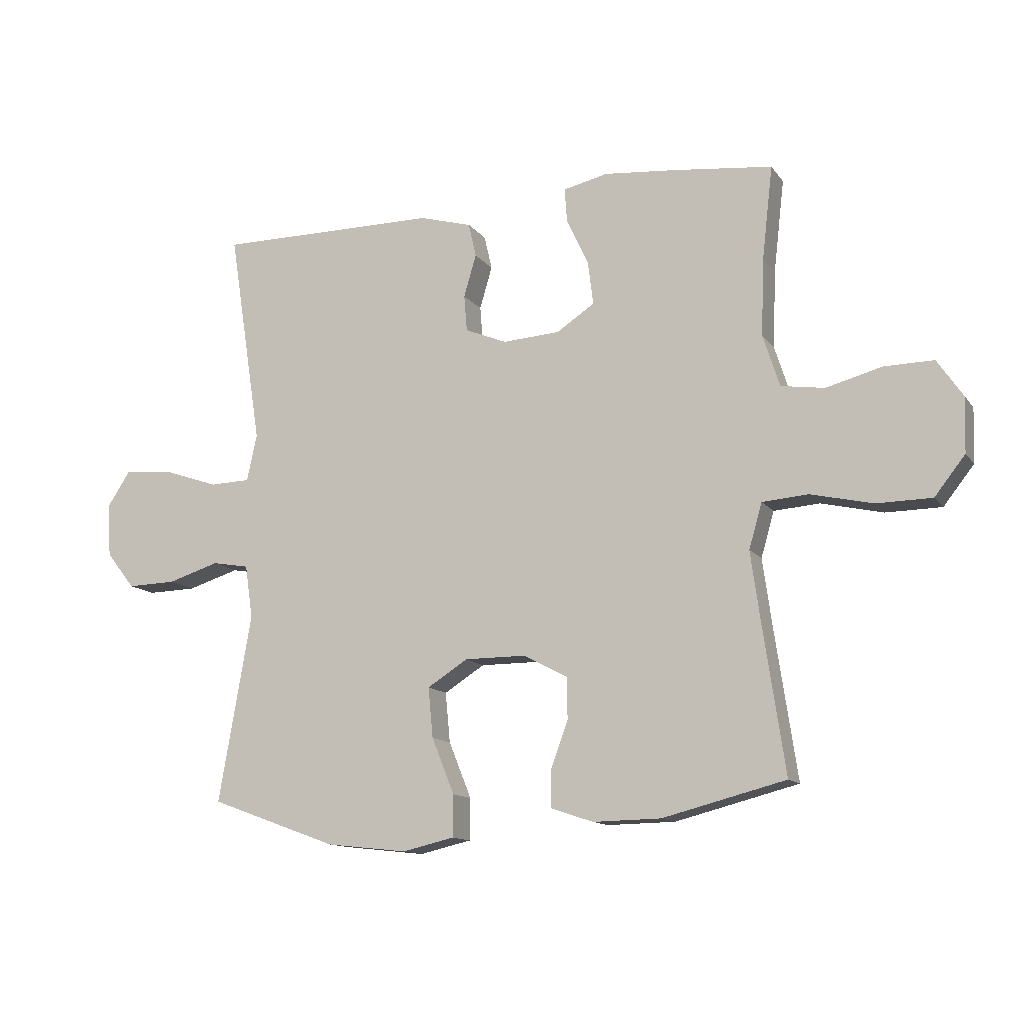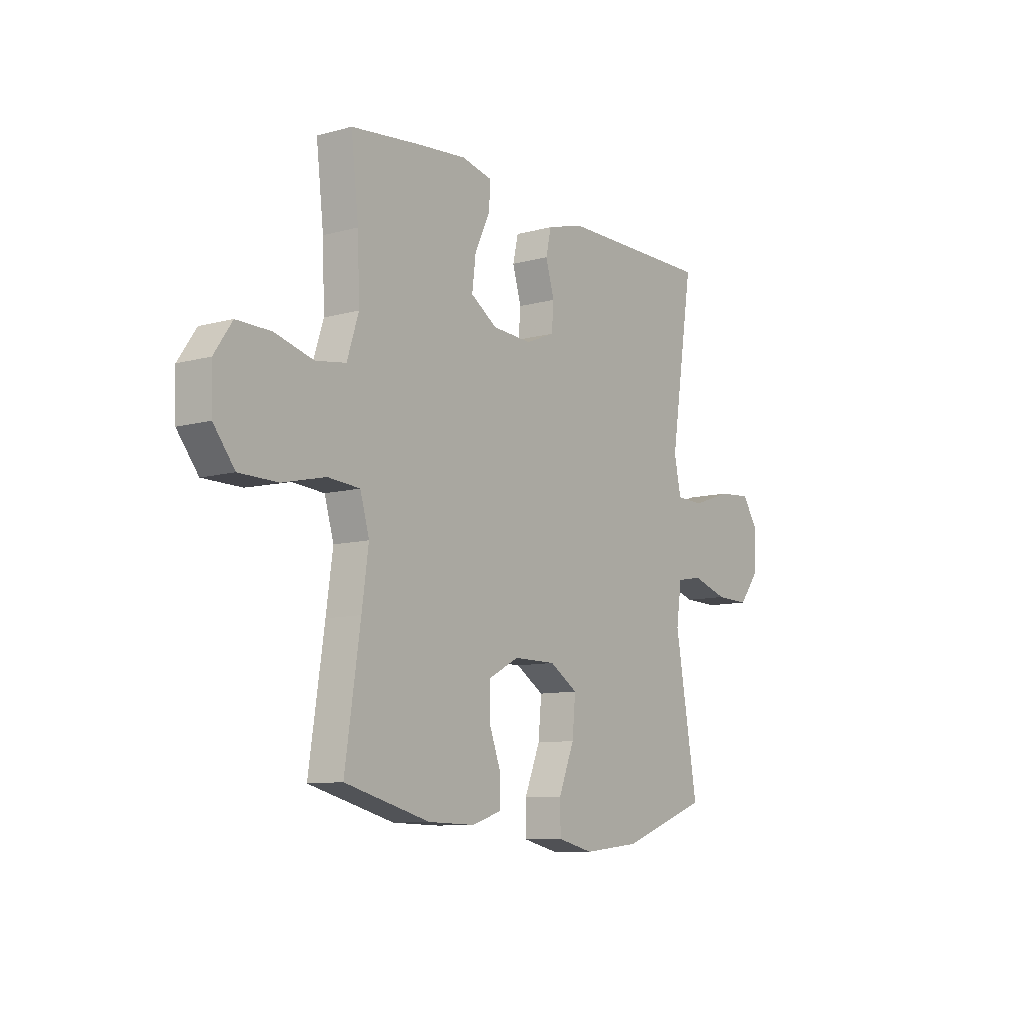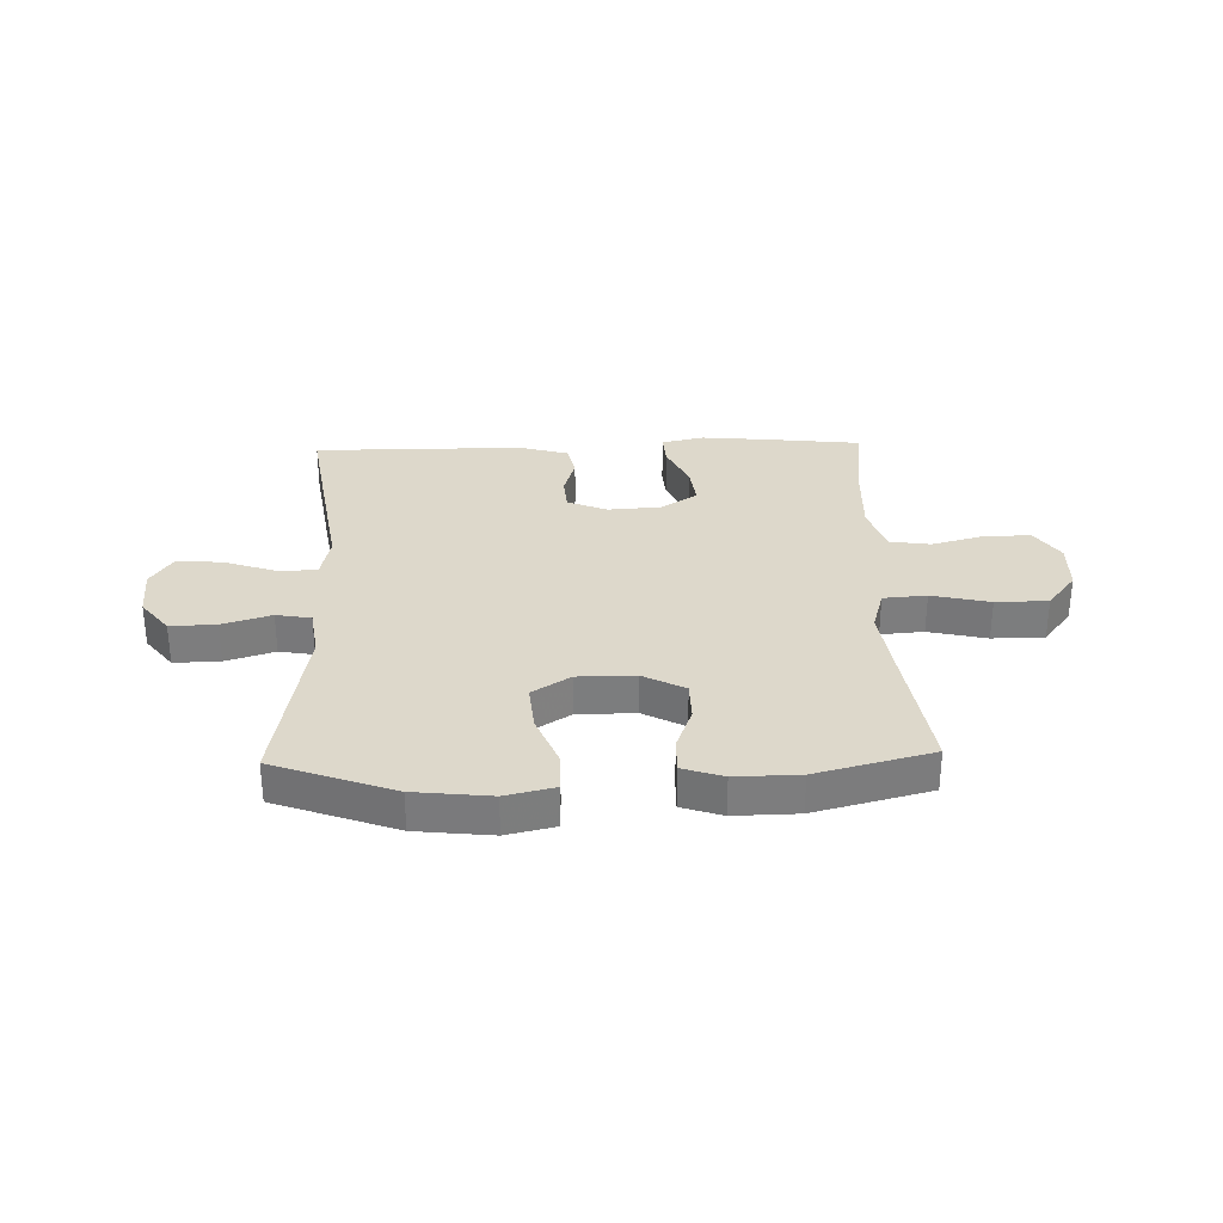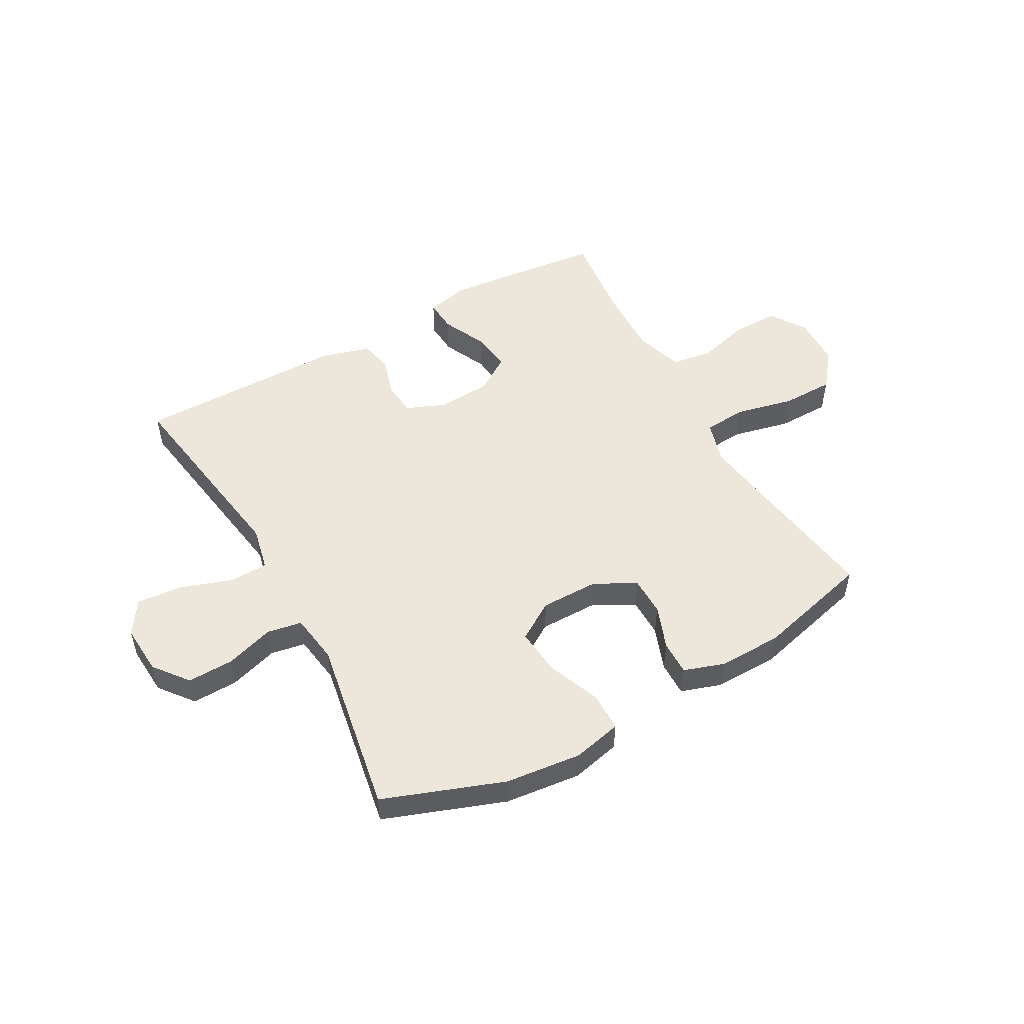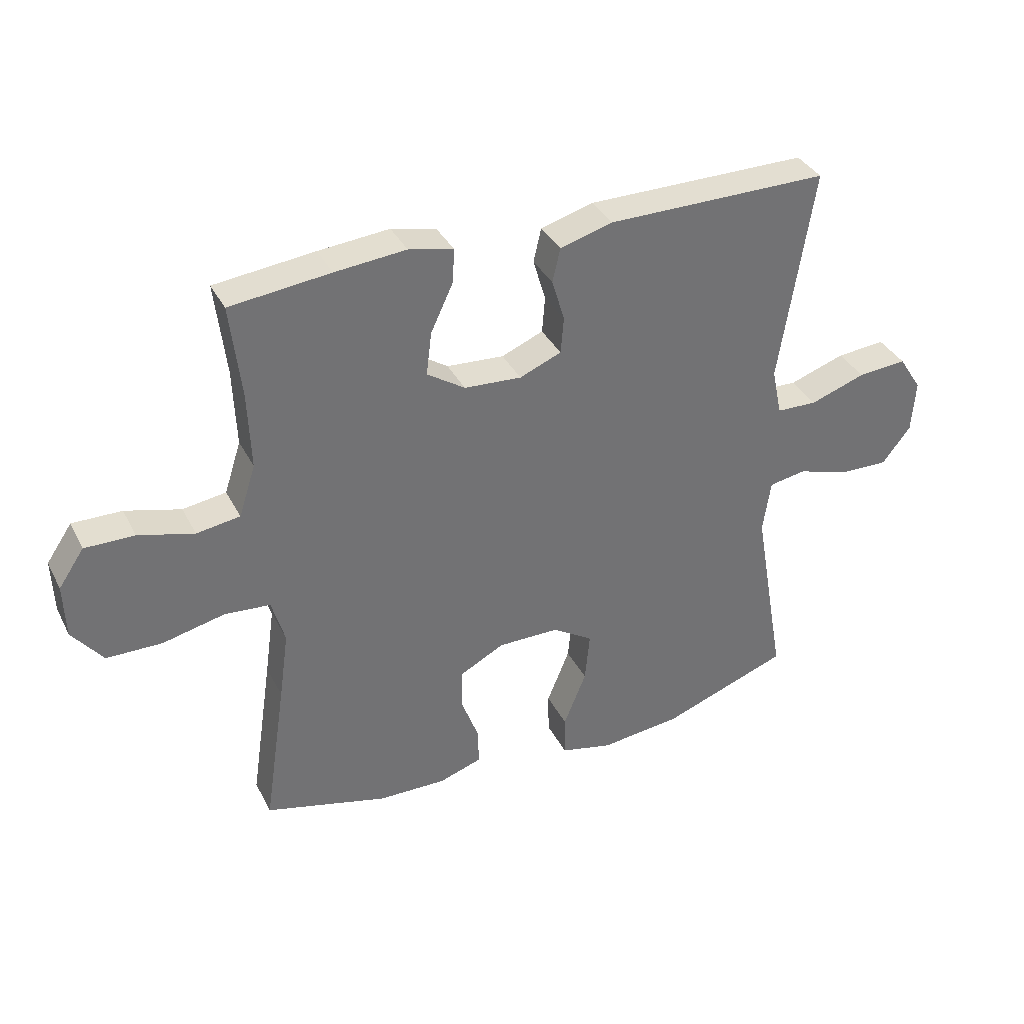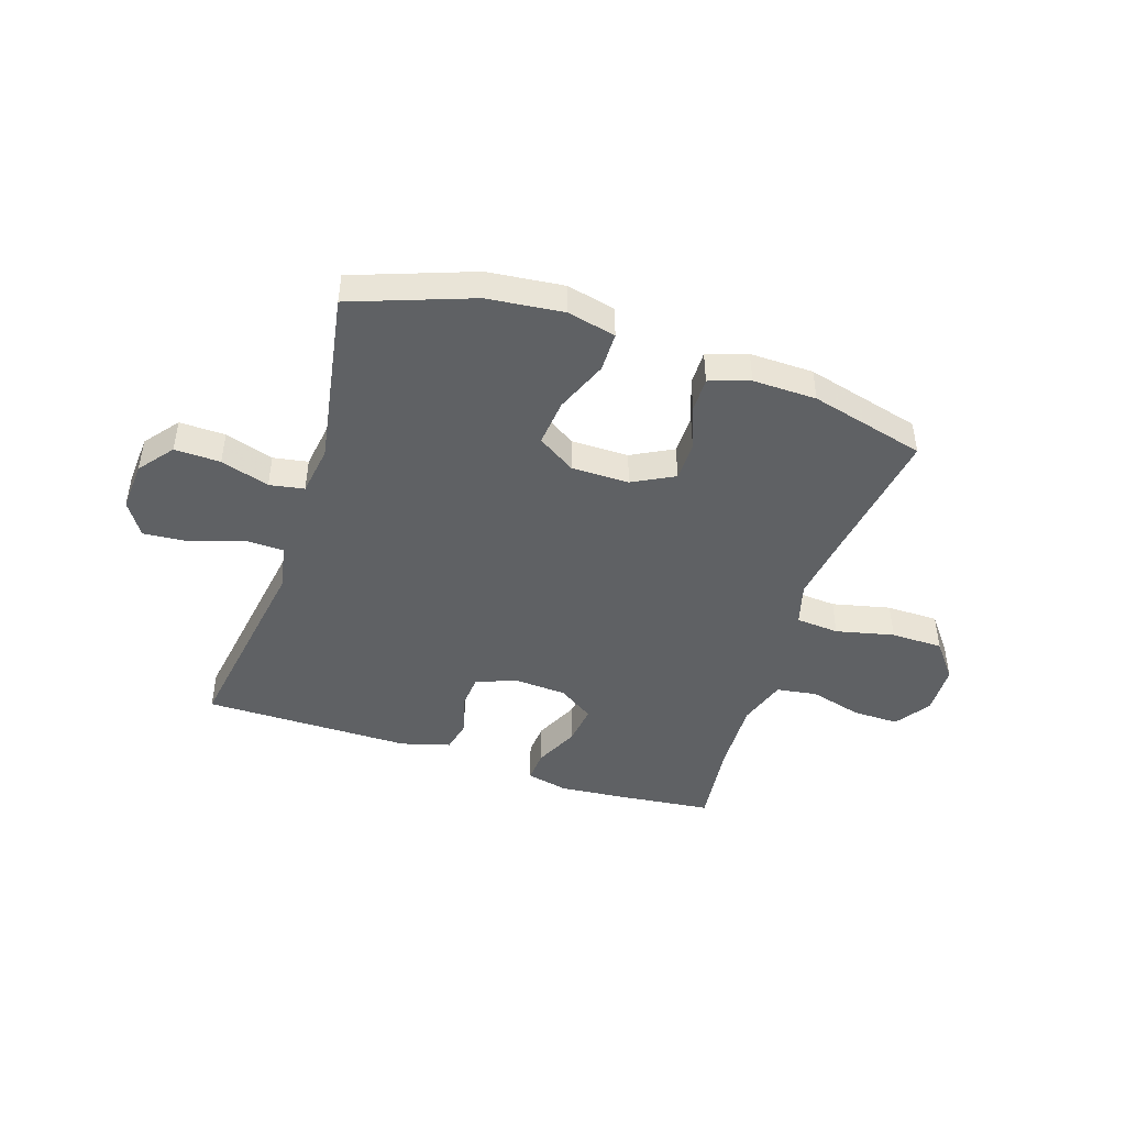
<metadata>
{"format":"obj","ext":"obj","renderer":"f3d","projection":"perspective","resolution":1024,"background":"white","views":[{"elev":-12.6,"azim":-157.7,"up":"+Z"},{"elev":-9.6,"azim":-54.5,"up":"+Z"},{"elev":31.2,"azim":178.3,"up":"+Y"},{"elev":51.5,"azim":150.9,"up":"+Y"},{"elev":36.0,"azim":-24.4,"up":"+Z"},{"elev":-45.6,"azim":161.8,"up":"+Y"}]}
</metadata>
<code>
v 0.5 0.07 -0.5
v 0.286 0.07 -0.578
v 0.15 0.07 -0.593
v 0.063 0.07 -0.573
v 0.062 0.07 -0.503
v 0.1 0.07 -0.409
v 0.108 0.07 -0.325
v 0.04 0.07 -0.282
v -0.063 0.07 -0.282
v -0.137 0.07 -0.321
v -0.138 0.07 -0.391
v -0.109 0.07 -0.469
v -0.108 0.07 -0.531
v -0.18 0.07 -0.555
v -0.294 0.07 -0.553
v -0.5 0.07 -0.5
v -0.463 0.07 -0.251
v -0.447 0.07 -0.136
v -0.469 0.07 -0.06
v -0.546 0.07 -0.054
v -0.65 0.07 -0.078
v -0.743 0.07 -0.077
v -0.794 0.07 -0.012
v -0.797 0.07 0.079
v -0.754 0.07 0.142
v -0.671 0.07 0.141
v -0.578 0.07 0.116
v -0.505 0.07 0.127
v -0.477 0.07 0.214
v -0.482 0.07 0.344
v -0.5 0.07 0.5
v -0.332 0.07 0.519
v -0.213 0.07 0.53
v -0.138 0.07 0.513
v -0.142 0.07 0.455
v -0.179 0.07 0.376
v -0.188 0.07 0.304
v -0.124 0.07 0.262
v -0.028 0.07 0.256
v 0.042 0.07 0.285
v 0.047 0.07 0.346
v 0.026 0.07 0.417
v 0.039 0.07 0.474
v 0.127 0.07 0.499
v 0.5 0.07 0.5
v 0.463 0.07 0.261
v 0.444 0.07 0.139
v 0.461 0.07 0.06
v 0.529 0.07 0.058
v 0.622 0.07 0.09
v 0.704 0.07 0.097
v 0.743 0.07 0.037
v 0.737 0.07 -0.052
v 0.689 0.07 -0.113
v 0.607 0.07 -0.111
v 0.52 0.07 -0.084
v 0.458 0.07 -0.095
v 0.445 0.07 -0.184
v 0.5 0 -0.5
v 0.286 0 -0.578
v 0.15 0 -0.593
v 0.063 0 -0.573
v 0.062 0 -0.503
v 0.1 0 -0.409
v 0.108 0 -0.325
v 0.04 0 -0.282
v -0.063 0 -0.282
v -0.137 0 -0.321
v -0.138 0 -0.391
v -0.109 0 -0.469
v -0.108 0 -0.531
v -0.18 0 -0.555
v -0.294 0 -0.553
v -0.5 0 -0.5
v -0.463 0 -0.251
v -0.447 0 -0.136
v -0.469 0 -0.06
v -0.546 0 -0.054
v -0.65 0 -0.078
v -0.743 0 -0.077
v -0.794 0 -0.012
v -0.797 0 0.079
v -0.754 0 0.142
v -0.671 0 0.141
v -0.578 0 0.116
v -0.505 0 0.127
v -0.477 0 0.214
v -0.482 0 0.344
v -0.5 0 0.5
v -0.332 0 0.519
v -0.213 0 0.53
v -0.138 0 0.513
v -0.142 0 0.455
v -0.179 0 0.376
v -0.188 0 0.304
v -0.124 0 0.262
v -0.028 0 0.256
v 0.042 0 0.285
v 0.047 0 0.346
v 0.026 0 0.417
v 0.039 0 0.474
v 0.127 0 0.499
v 0.5 0 0.5
v 0.463 0 0.261
v 0.444 0 0.139
v 0.461 0 0.06
v 0.529 0 0.058
v 0.622 0 0.09
v 0.704 0 0.097
v 0.743 0 0.037
v 0.737 0 -0.052
v 0.689 0 -0.113
v 0.607 0 -0.111
v 0.52 0 -0.084
v 0.458 0 -0.095
v 0.445 0 -0.184
f 54 55 56
f 53 54 56
f 52 53 56
f 51 52 56
f 50 51 56
f 49 50 56
f 48 49 56 57
f 47 48 57 58
f 45 46 47
f 44 45 47
f 43 44 47
f 42 43 47
f 41 42 47
f 40 41 47 58
f 34 35 36
f 33 34 36
f 32 33 36
f 31 32 36
f 30 31 36
f 29 30 36 37
f 28 29 37 38
f 25 26 27
f 24 25 27
f 23 24 27
f 22 23 27
f 21 22 27
f 20 21 27
f 19 20 27 28
f 28 38 39
f 19 28 39
f 18 19 39
f 15 16 17
f 14 15 17
f 13 14 17
f 12 13 17
f 11 12 17
f 10 11 17 18
f 4 5 6
f 3 4 6
f 2 3 6
f 1 2 6
f 58 1 6
f 58 6 7
f 40 58 7 8
f 18 39 40
f 10 18 40
f 9 10 40
f 8 9 40
f 114 113 112
f 114 112 111
f 114 111 110
f 114 110 109
f 114 109 108
f 114 108 107
f 115 114 107 106
f 116 115 106 105
f 105 104 103
f 105 103 102
f 105 102 101
f 105 101 100
f 105 100 99
f 116 105 99 98
f 94 93 92
f 94 92 91
f 94 91 90
f 94 90 89
f 94 89 88
f 95 94 88 87
f 96 95 87 86
f 85 84 83
f 85 83 82
f 85 82 81
f 85 81 80
f 85 80 79
f 85 79 78
f 86 85 78 77
f 97 96 86
f 97 86 77
f 97 77 76
f 75 74 73
f 75 73 72
f 75 72 71
f 75 71 70
f 75 70 69
f 76 75 69 68
f 64 63 62
f 64 62 61
f 64 61 60
f 64 60 59
f 64 59 116
f 65 64 116
f 66 65 116 98
f 98 97 76
f 98 76 68
f 98 68 67
f 98 67 66
f 1 59 60 2
f 2 60 61 3
f 3 61 62 4
f 4 62 63 5
f 5 63 64 6
f 6 64 65 7
f 7 65 66 8
f 8 66 67 9
f 9 67 68 10
f 10 68 69 11
f 11 69 70 12
f 12 70 71 13
f 13 71 72 14
f 14 72 73 15
f 15 73 74 16
f 16 74 75 17
f 17 75 76 18
f 18 76 77 19
f 19 77 78 20
f 20 78 79 21
f 21 79 80 22
f 22 80 81 23
f 23 81 82 24
f 24 82 83 25
f 25 83 84 26
f 26 84 85 27
f 27 85 86 28
f 28 86 87 29
f 29 87 88 30
f 30 88 89 31
f 31 89 90 32
f 32 90 91 33
f 33 91 92 34
f 34 92 93 35
f 35 93 94 36
f 36 94 95 37
f 37 95 96 38
f 38 96 97 39
f 39 97 98 40
f 40 98 99 41
f 41 99 100 42
f 42 100 101 43
f 43 101 102 44
f 44 102 103 45
f 45 103 104 46
f 46 104 105 47
f 47 105 106 48
f 48 106 107 49
f 49 107 108 50
f 50 108 109 51
f 51 109 110 52
f 52 110 111 53
f 53 111 112 54
f 54 112 113 55
f 55 113 114 56
f 56 114 115 57
f 57 115 116 58
f 58 116 59 1

</code>
